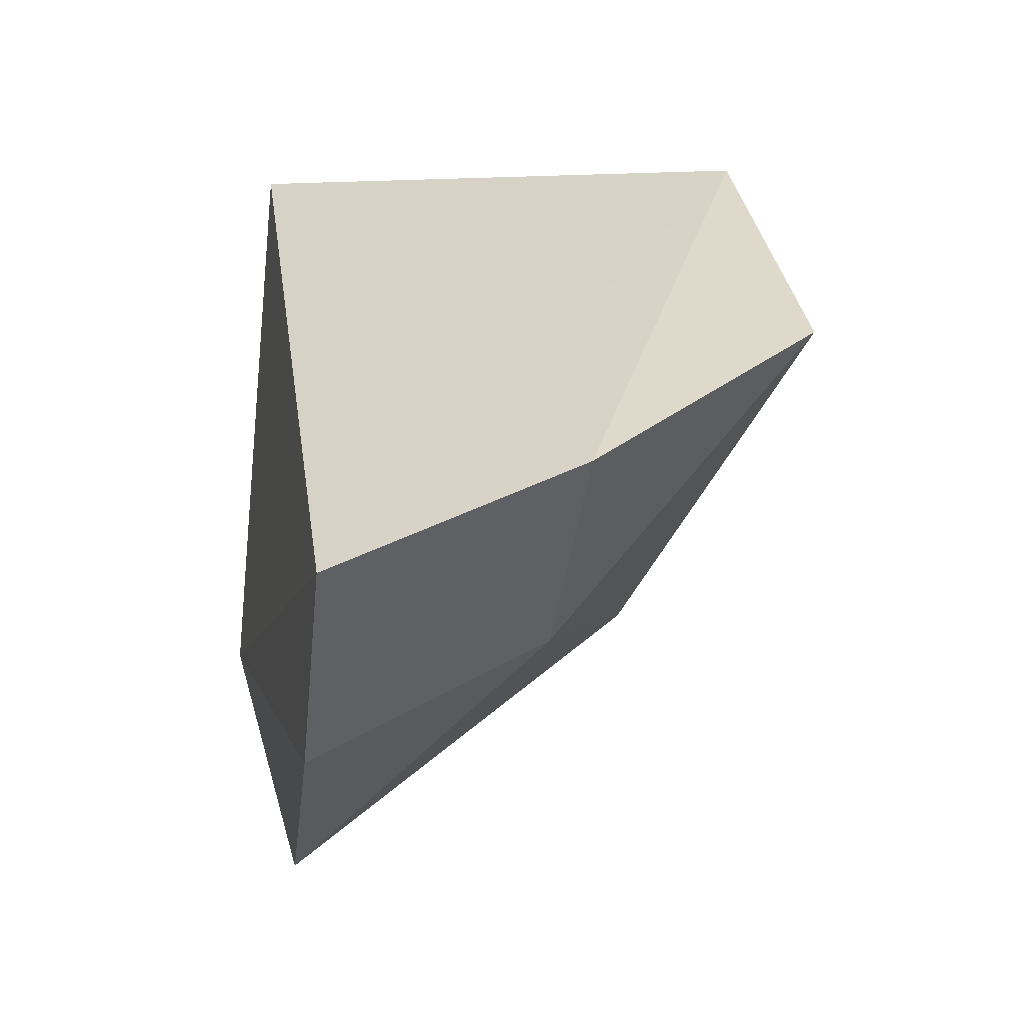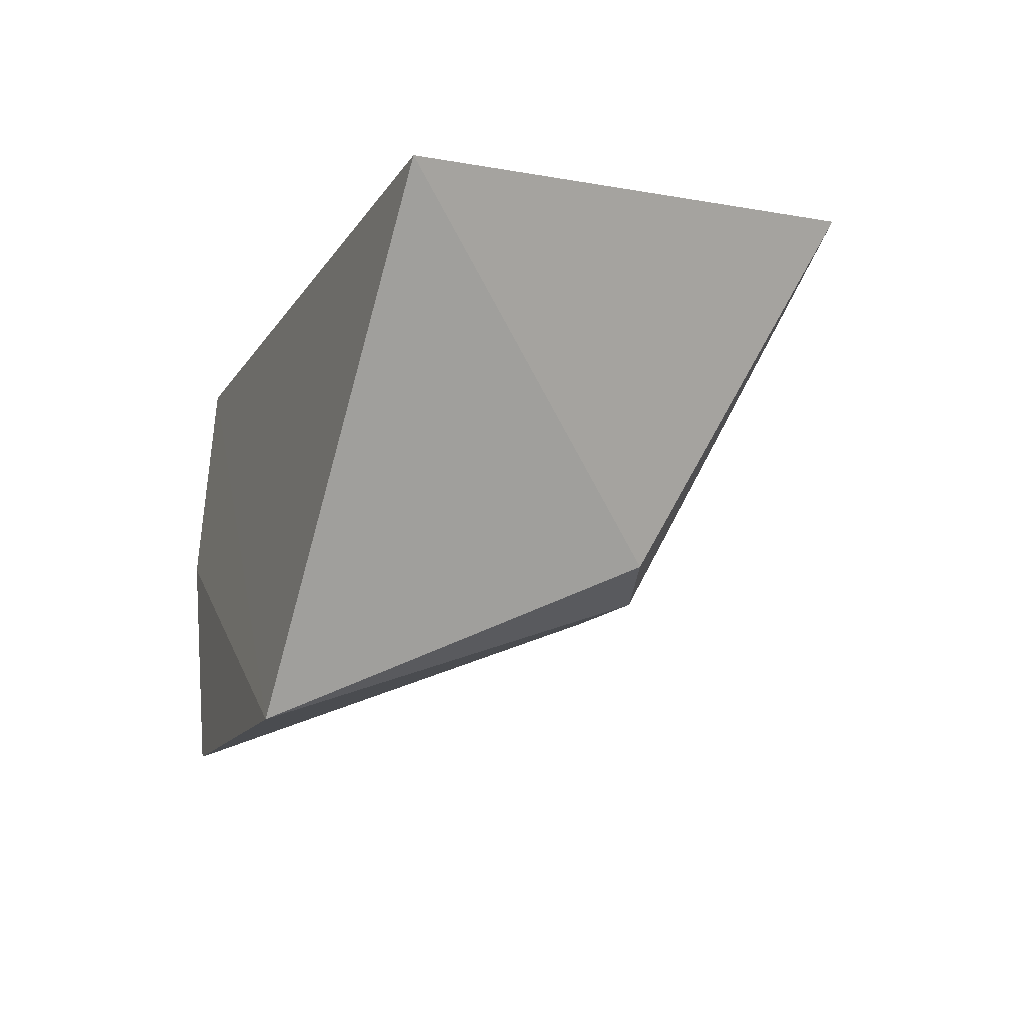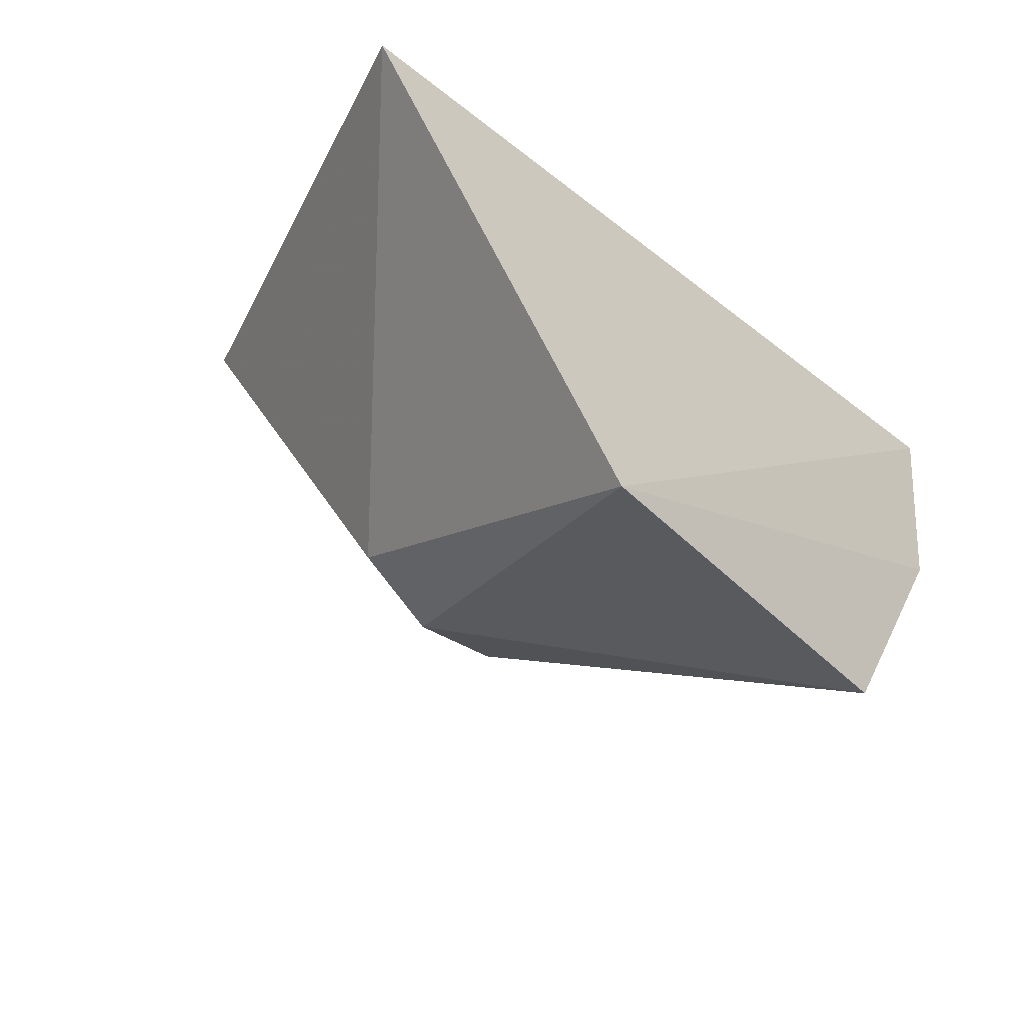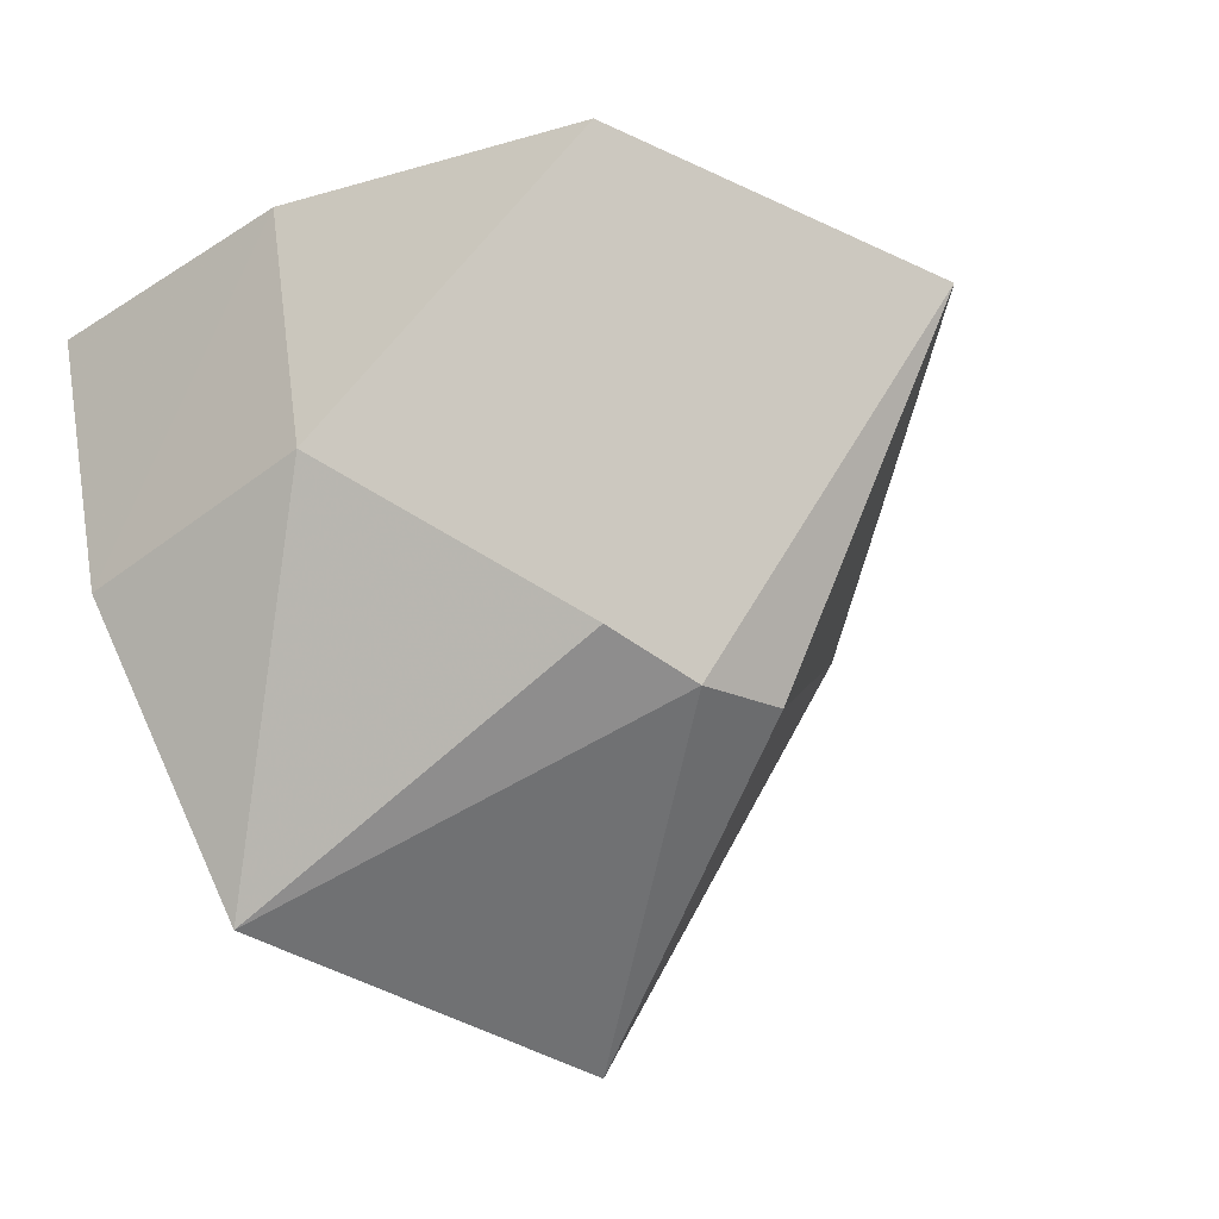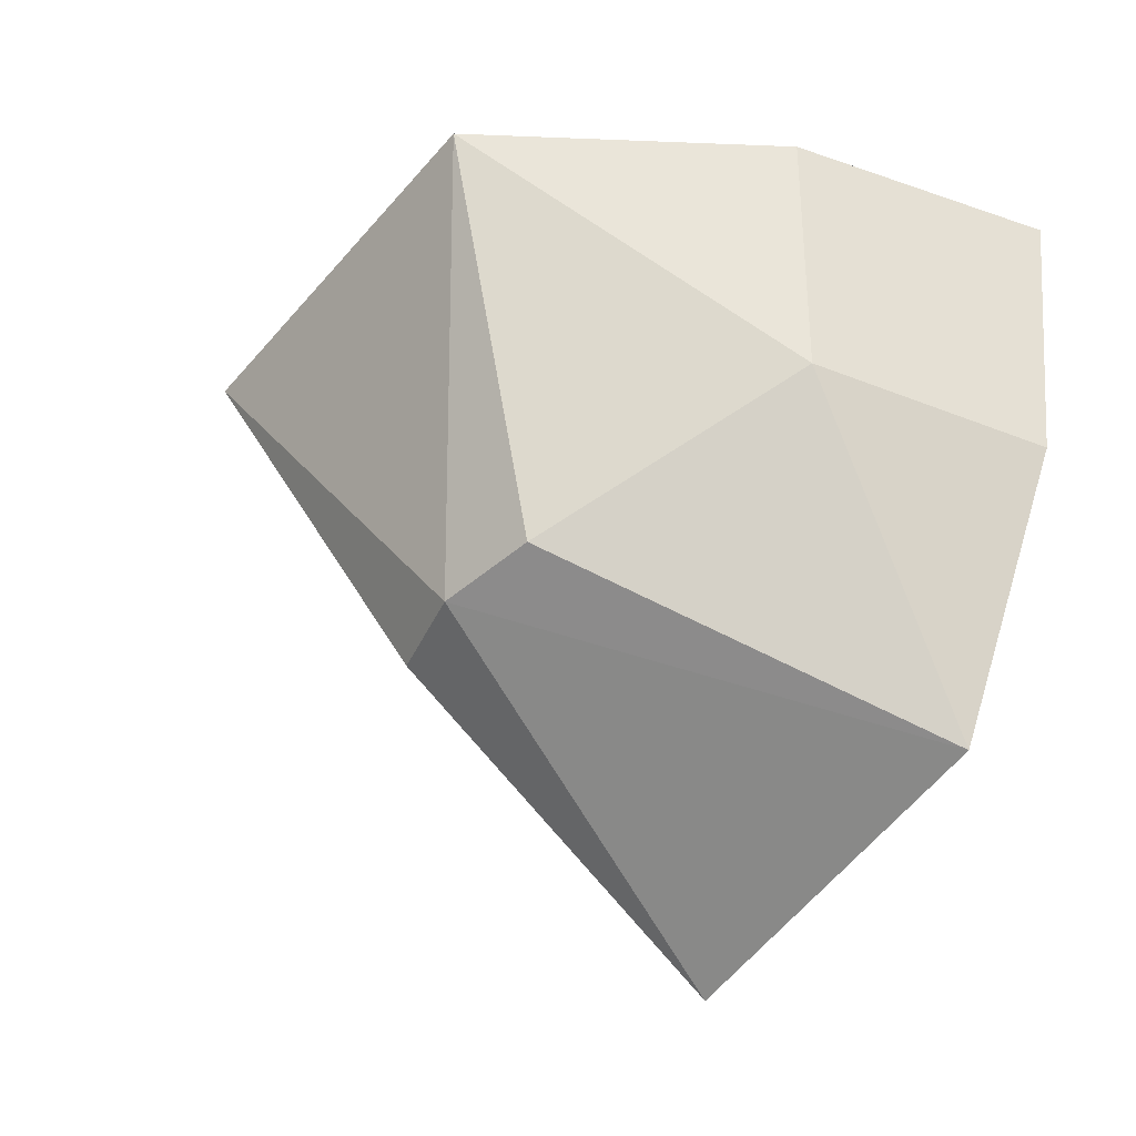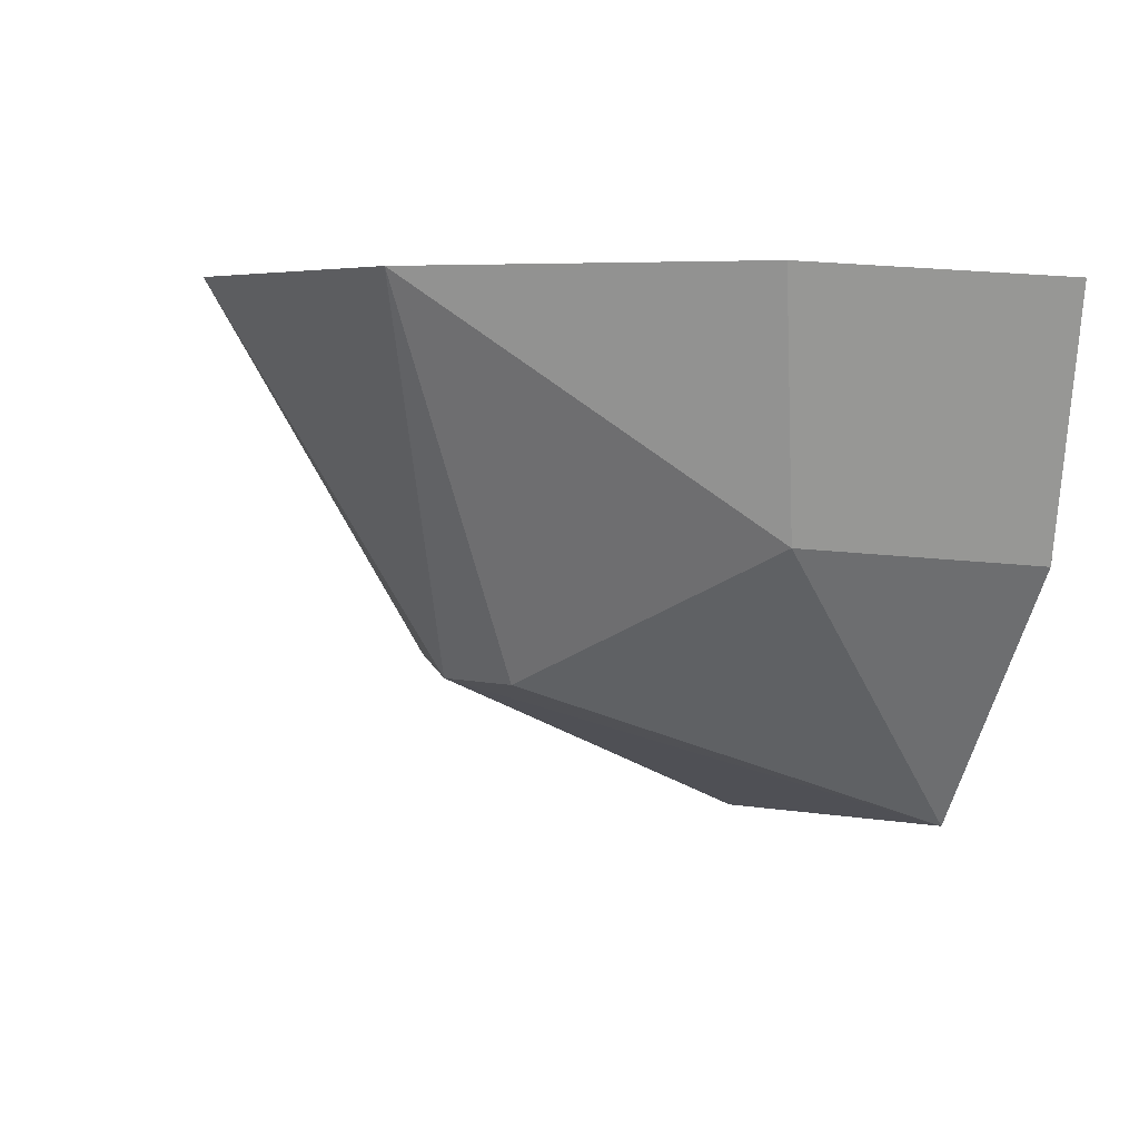
<metadata>
{"format":"obj","ext":"obj","renderer":"f3d","projection":"perspective","resolution":1024,"background":"white","views":[{"elev":34.6,"azim":-104.3,"up":"+Z"},{"elev":-18.9,"azim":75.7,"up":"+Y"},{"elev":-44.3,"azim":128.1,"up":"+Z"},{"elev":-33.9,"azim":-37.2,"up":"+Z"},{"elev":-47.4,"azim":-123.9,"up":"+Y"},{"elev":5.5,"azim":-115.7,"up":"+Y"}]}
</metadata>
<code>
v -0.03972 -0.5342 -0.4034
v -0.04687 -0.5473 -0.4011
v -0.0461 -0.5312 -0.4175
v -0.05754 -0.5312 -0.4166
v -0.06422 -0.5315 -0.4013
v -0.05136 -0.5421 -0.4126
v -0.04852 -0.5418 -0.412
v -0.06241 -0.5311 -0.4085
v -0.05764 -0.546 -0.4006
v -0.06221 -0.5386 -0.4006
v -0.06063 -0.538 -0.4072
v -0.05422 -0.5419 -0.4118
f 5 2 1
f 5 1 3
f 6 4 3
f 7 1 2
f 7 3 1
f 7 6 3
f 7 2 6
f 8 5 3
f 8 3 4
f 9 6 2
f 10 9 2
f 10 2 5
f 10 5 8
f 11 8 4
f 11 10 8
f 11 9 10
f 12 11 4
f 12 4 6
f 12 6 9
f 12 9 11

</code>
